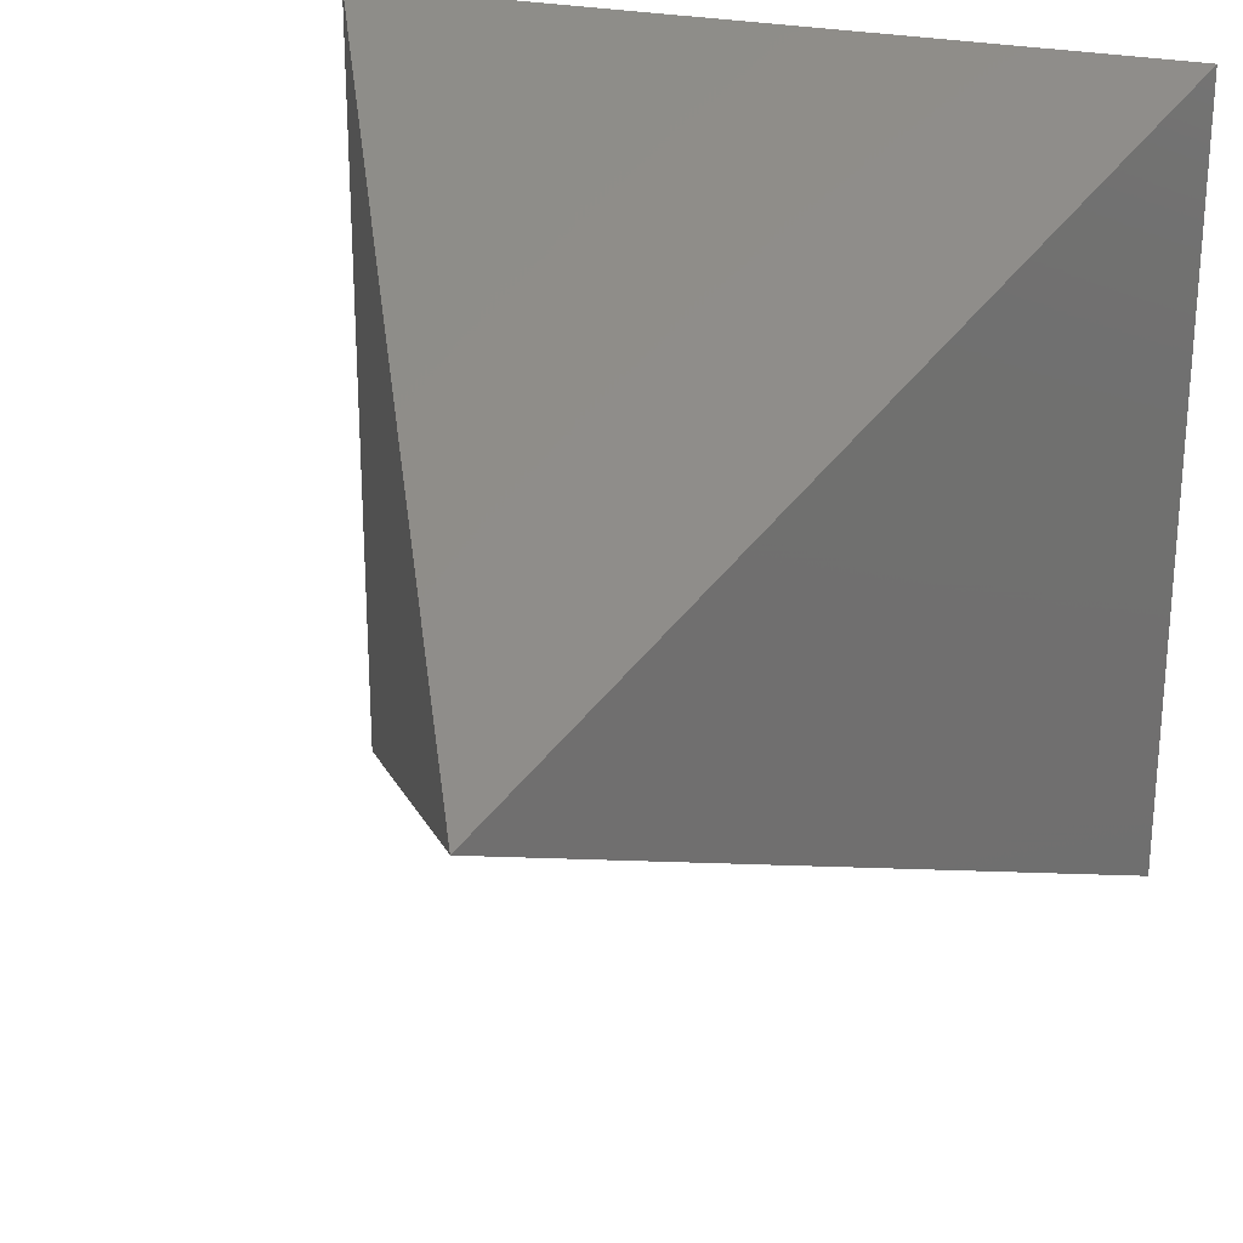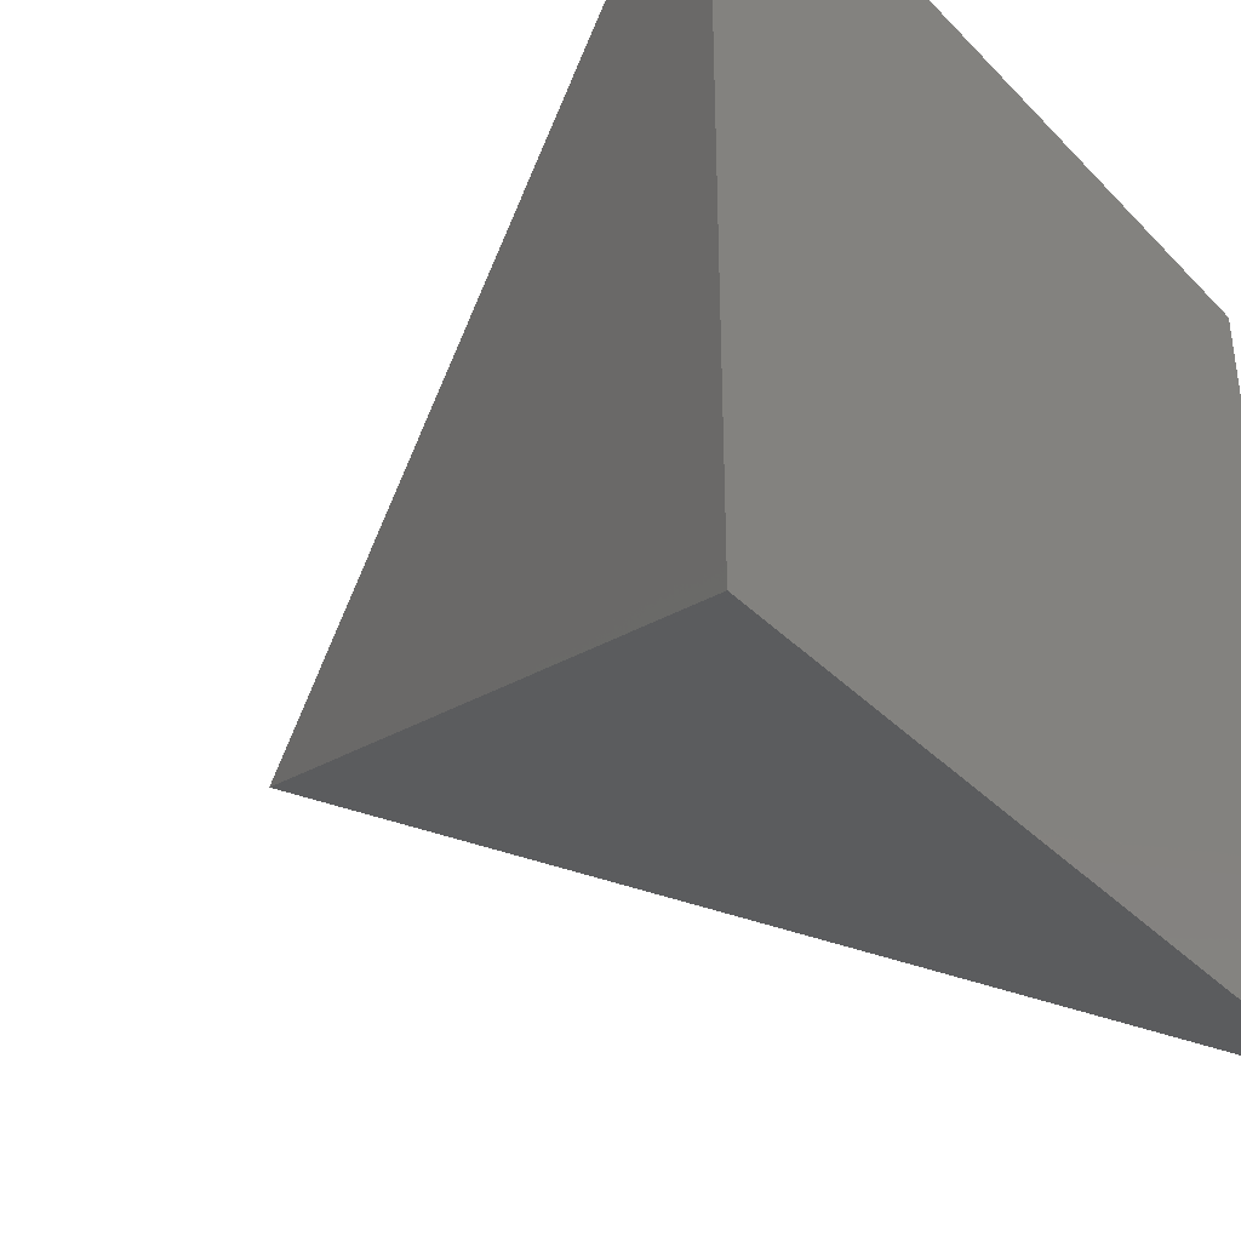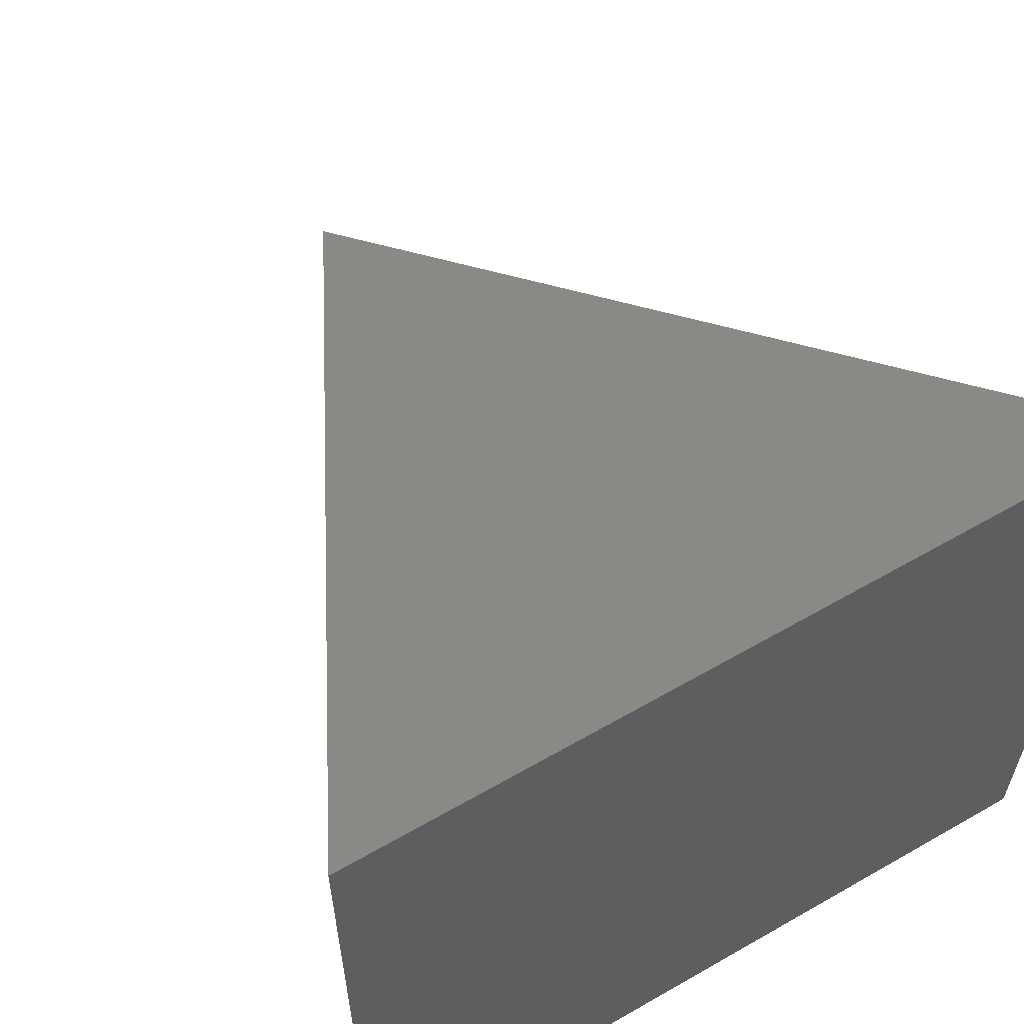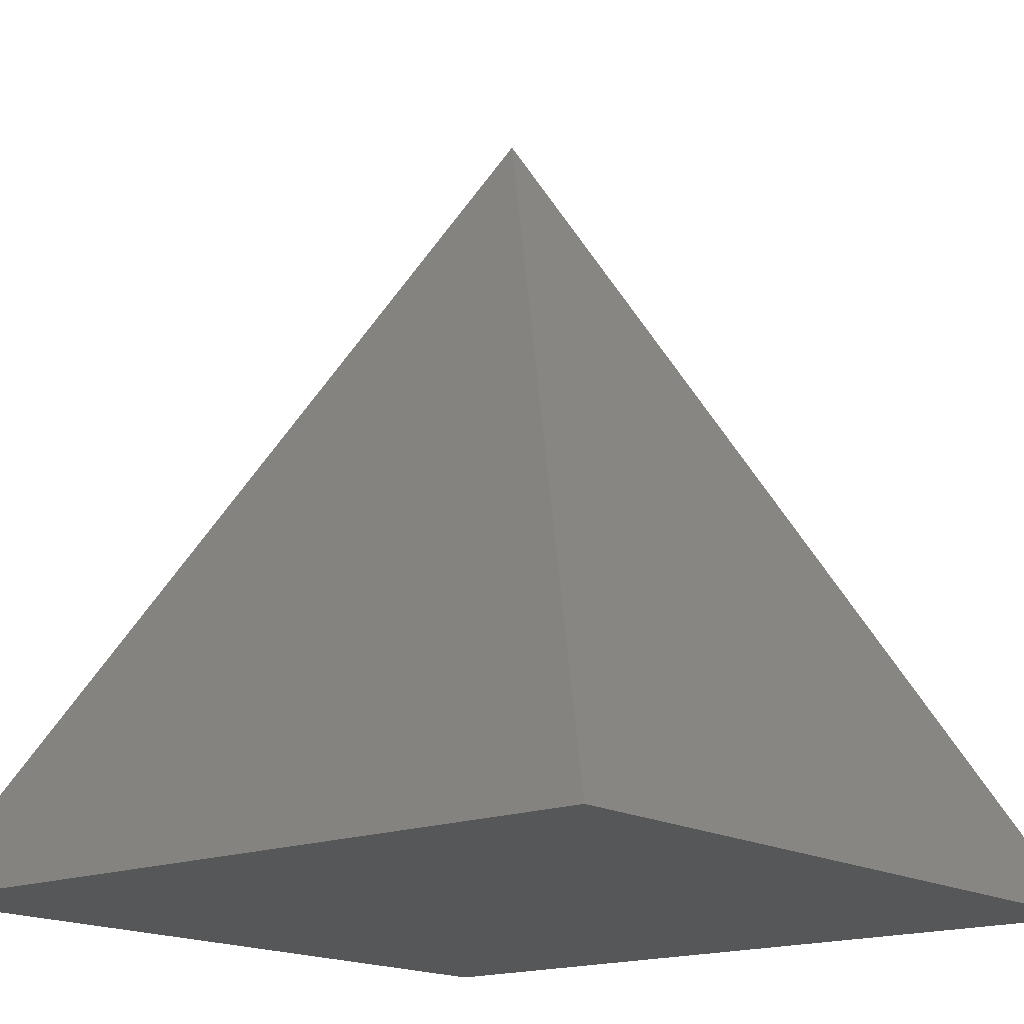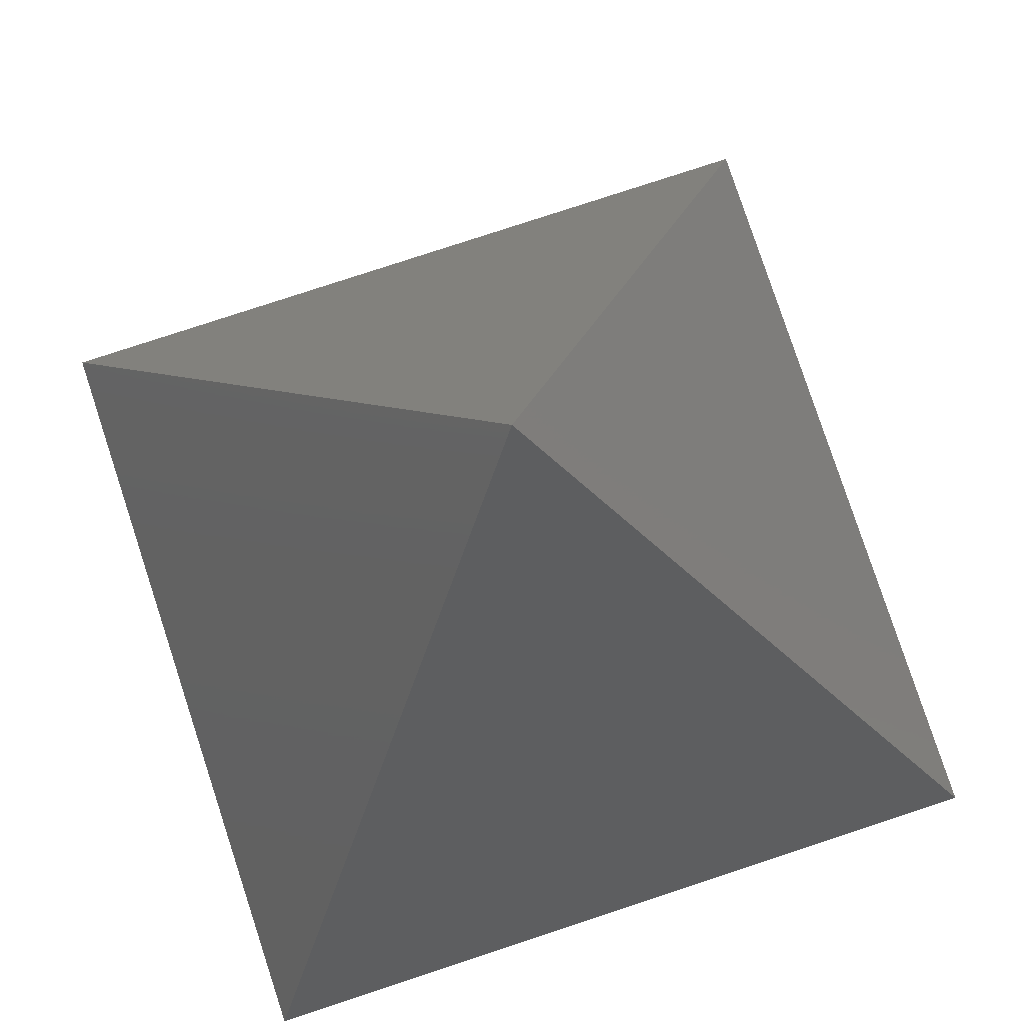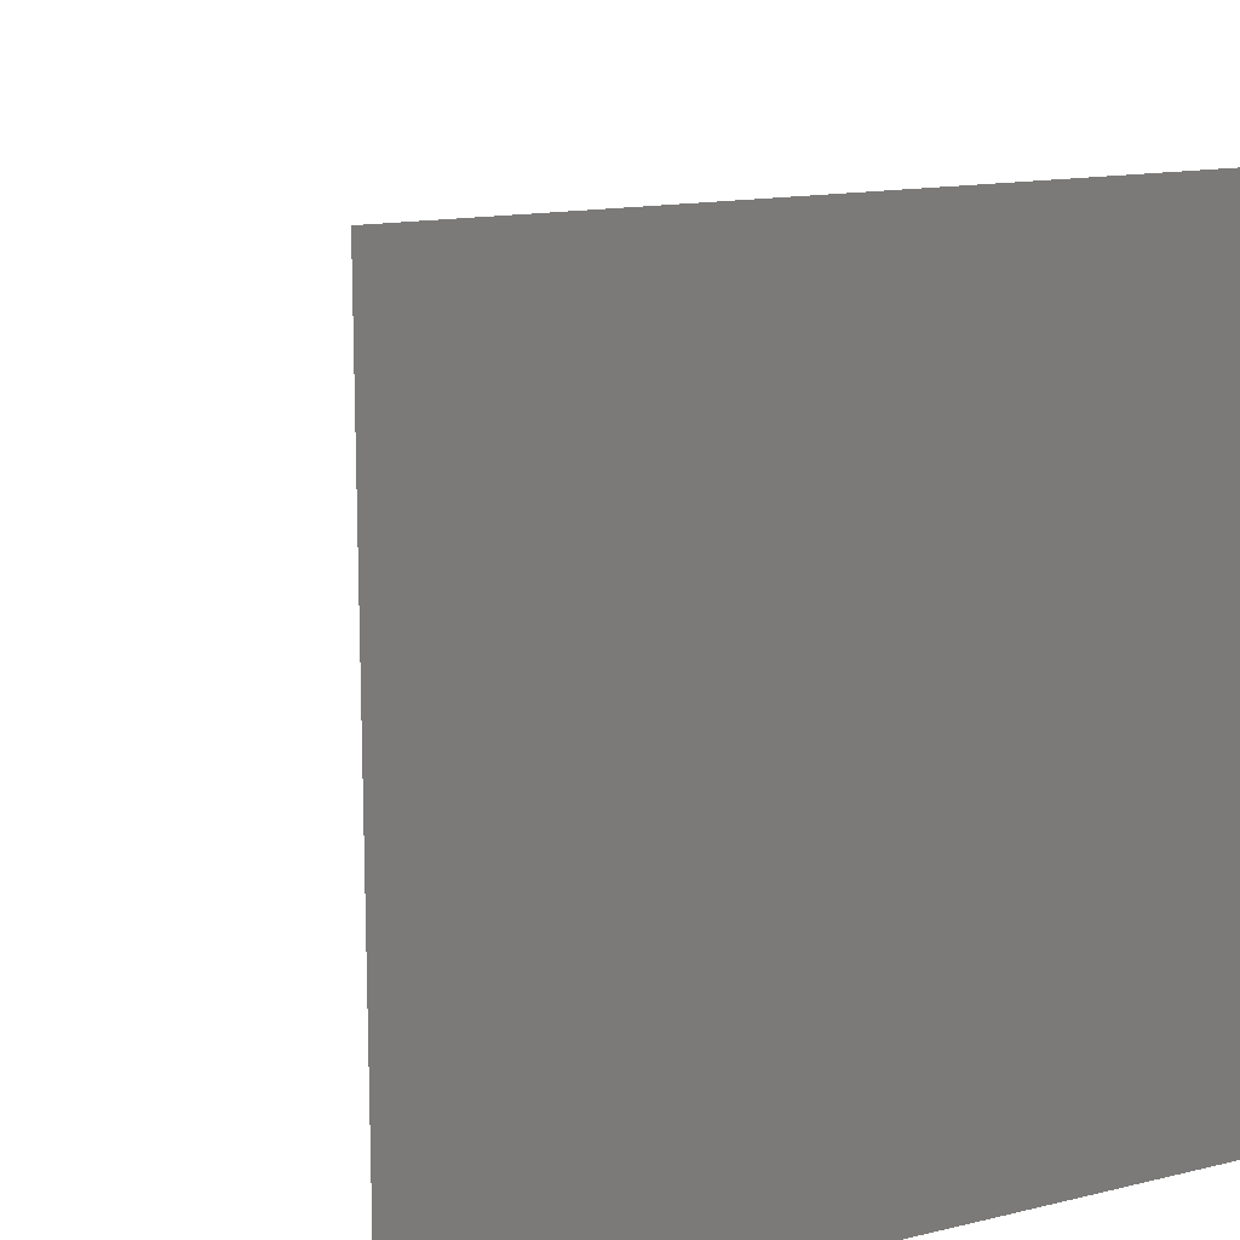
<metadata>
{"format":"stl","ext":"stl","renderer":"f3d","projection":"perspective","resolution":1024,"background":"white","views":[{"elev":26.5,"azim":18.1,"up":"+Y"},{"elev":-37.0,"azim":128.3,"up":"+Y"},{"elev":60.8,"azim":149.6,"up":"+Y"},{"elev":-16.6,"azim":-50.6,"up":"+Z"},{"elev":79.2,"azim":-108.2,"up":"+Z"},{"elev":14.5,"azim":152.7,"up":"+Y"}]}
</metadata>
<code>
# stl→obj: 5 verts, 6 faces
v 0 0 0
v 1 0 0
v 0.5 0.5 1
v 1 1 0
v 0 1 0
f 1 2 3
f 2 4 3
f 4 5 3
f 5 1 3
f 1 2 4
f 4 5 1

</code>
